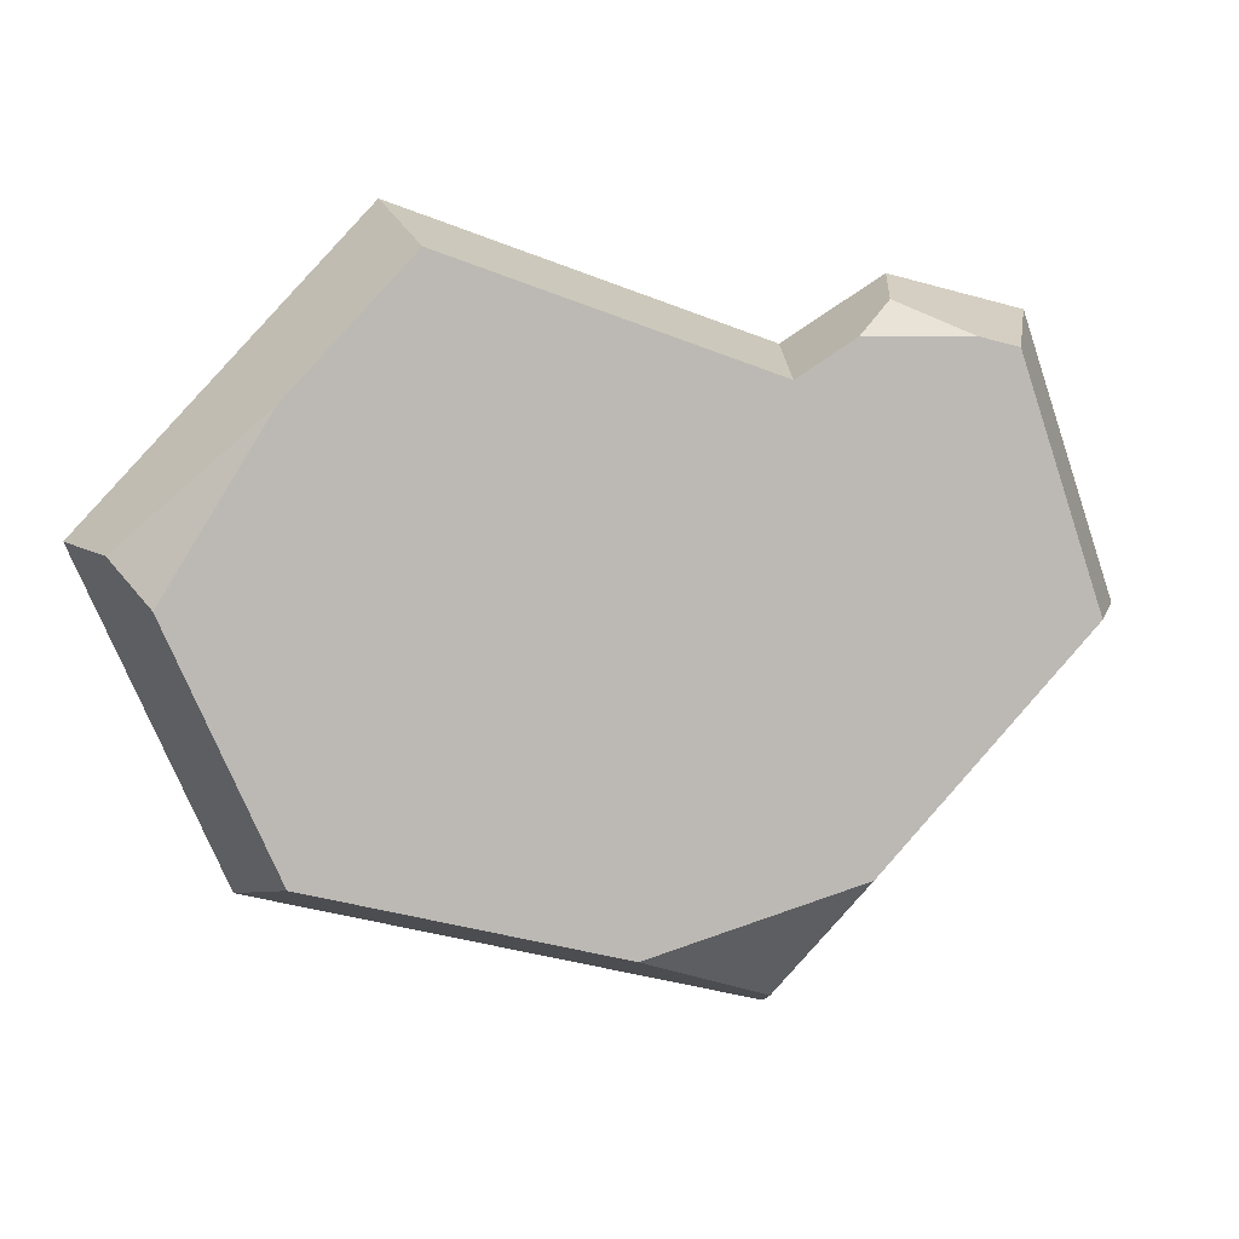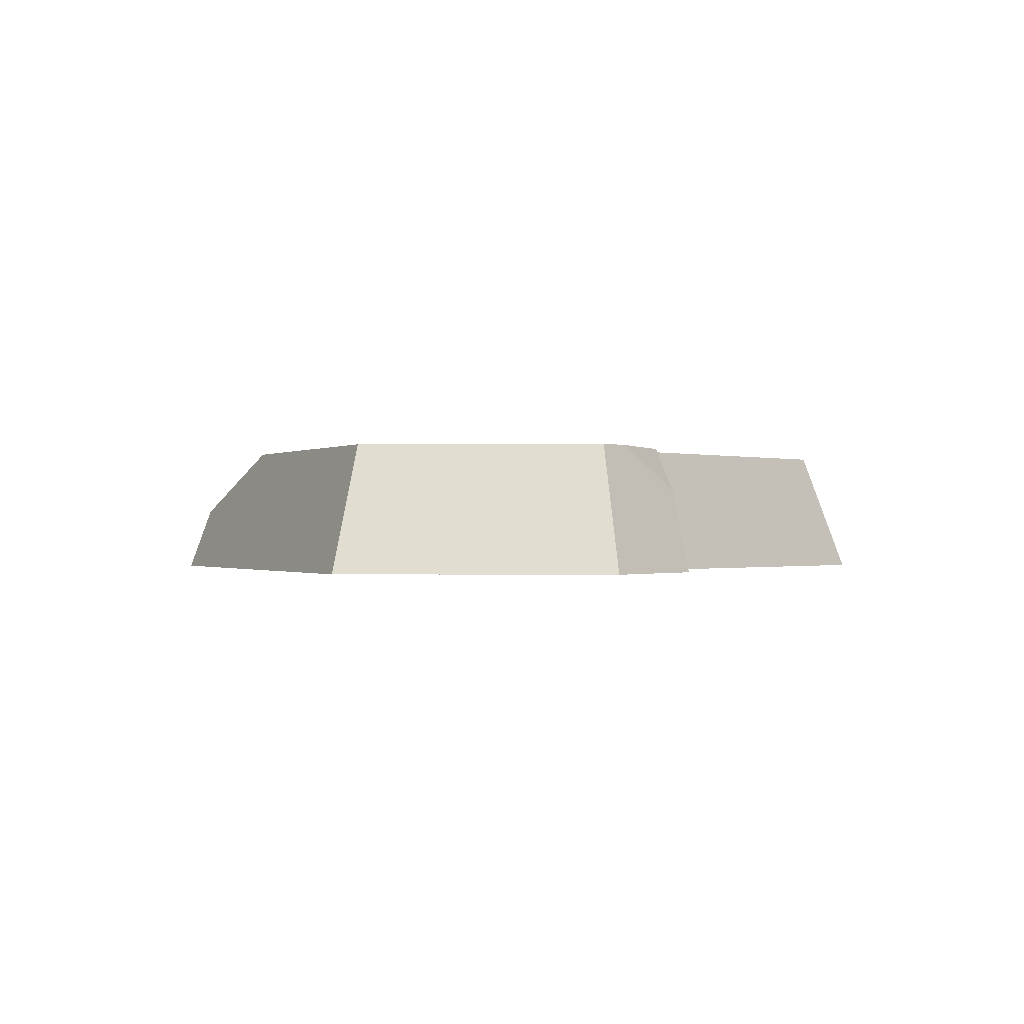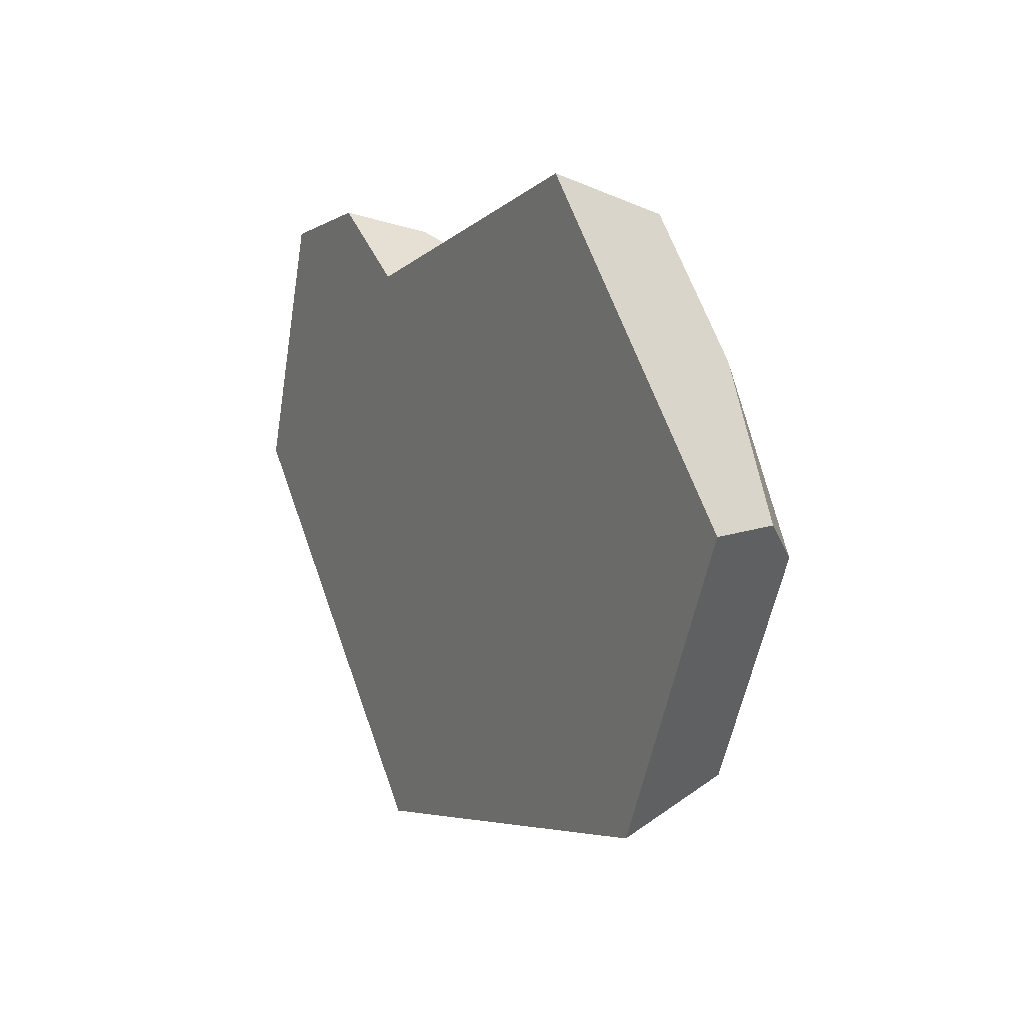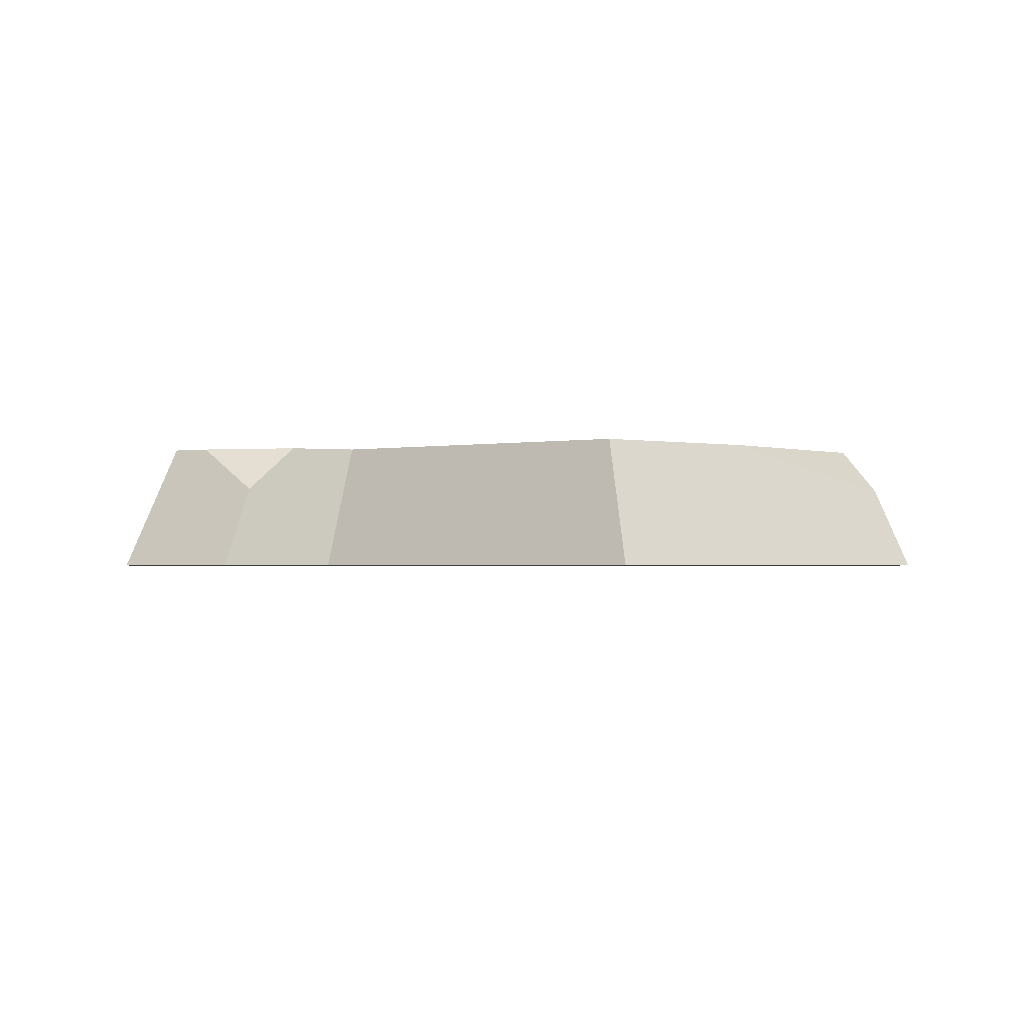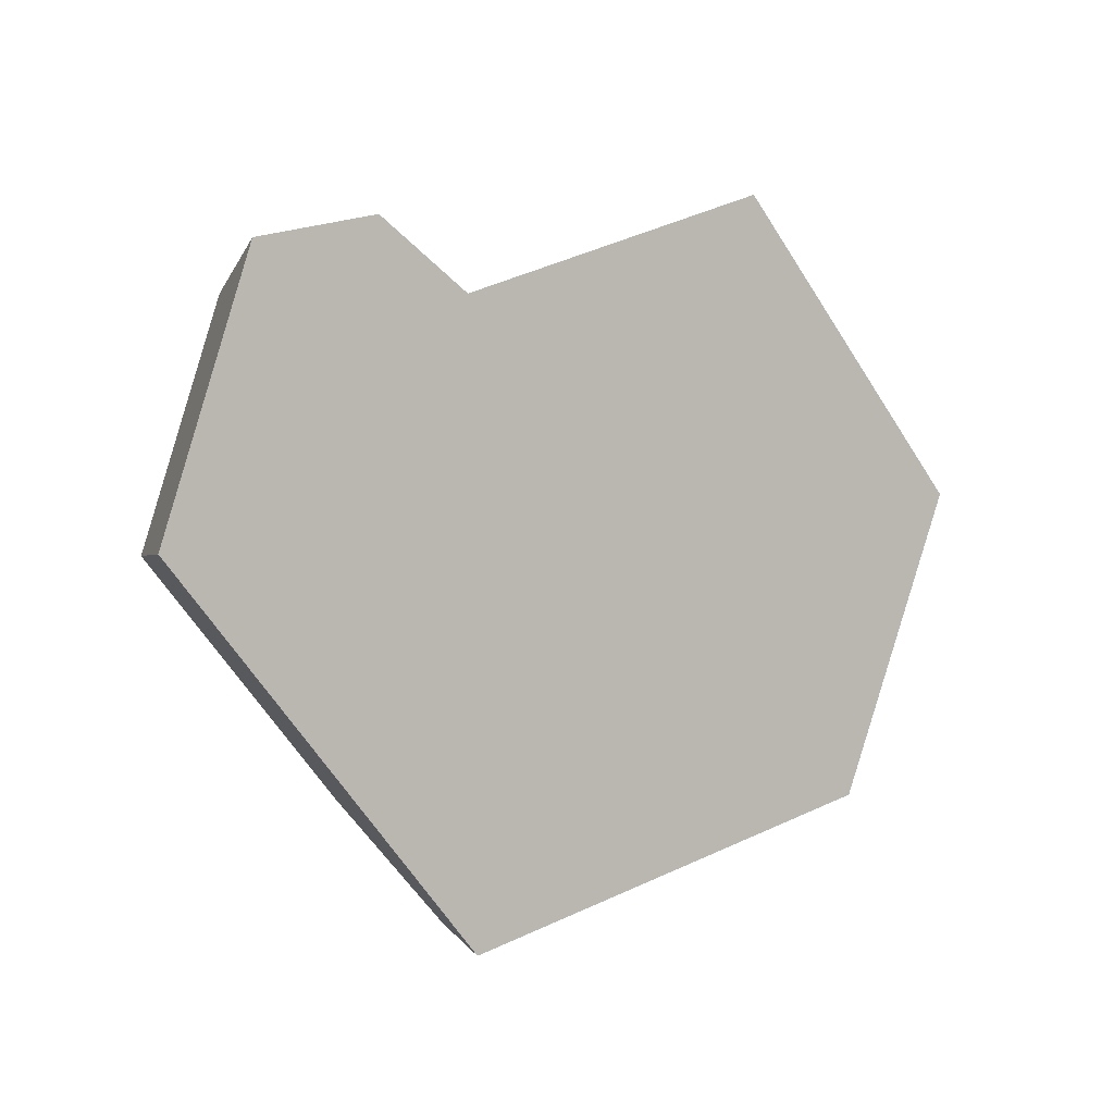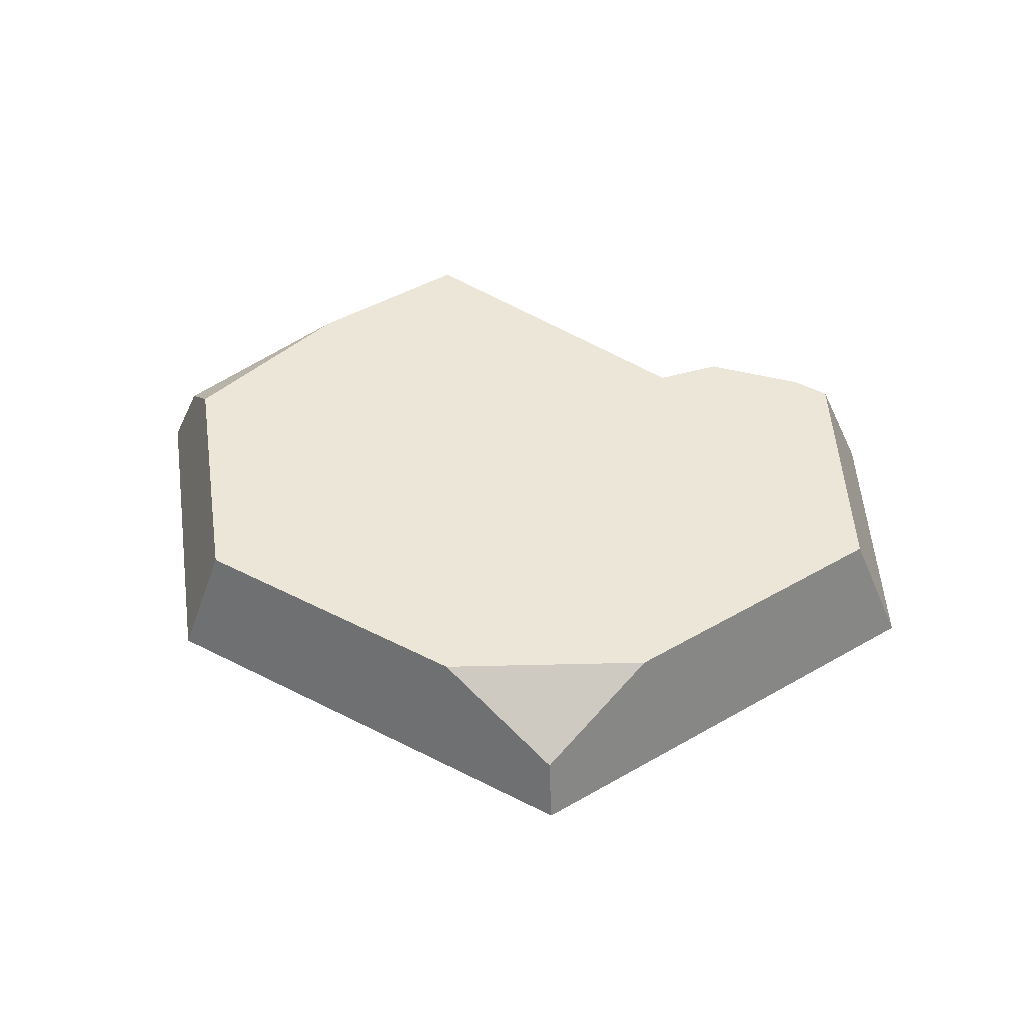
<metadata>
{"format":"obj","ext":"obj","renderer":"f3d","projection":"perspective","resolution":1024,"background":"white","views":[{"elev":6.8,"azim":169.8,"up":"+Z"},{"elev":-0.5,"azim":-68.1,"up":"+Y"},{"elev":11.6,"azim":60.8,"up":"+Z"},{"elev":-1.7,"azim":12.8,"up":"+Y"},{"elev":-0.6,"azim":-38.9,"up":"+Z"},{"elev":49.4,"azim":-164.6,"up":"+Y"}]}
</metadata>
<code>
o stone_smallFlatC
v -1.525 -0 1.063
v -1.656 0.5196 -0.005004
v -1.882 0 -0.005686
v -1.342 0.5196 0.9352
v -0.5426 0.2598 -1.355
v 1.327 0 -0.9676
v -0.5773 0 -1.441
v 1.168 0.5196 -0.8515
v -0.01928 0.5196 -1.147
v -1.187 0.5196 0.9738
v -0.9318 0.3356 1.098
v -0.7733 0.5196 0.9738
v 0.7941 -0 1.441
v 1.882 -0 0.2769
v -0.6212 -0 0.9416
v -1.01 -0 1.191
v -0.5467 0.5196 0.8286
v 1.177 0.5196 0.756
v 1.736 0.3356 0.2554
v 0.6988 0.5196 1.268
v 1.587 0.5196 0.0891
v -0.8466 0.5196 -0.8956
f 1 2 3
f 2 1 4
f 5 6 7
f 6 5 8
f 8 5 9
f 10 11 12
f 13 6 14
f 6 13 7
f 7 13 15
f 7 15 3
f 3 15 16
f 3 16 1
f 17 16 15
f 16 17 11
f 11 17 12
f 18 14 19
f 14 18 13
f 13 18 20
f 18 19 21
f 22 9 5
f 3 5 7
f 5 3 22
f 22 3 2
f 13 17 15
f 17 13 20
f 8 18 21
f 18 8 20
f 20 8 9
f 20 9 17
f 17 9 22
f 17 22 12
f 12 22 10
f 10 22 2
f 10 2 4
f 8 14 6
f 14 8 21
f 14 21 19
f 11 1 16
f 1 11 4
f 4 11 10

</code>
